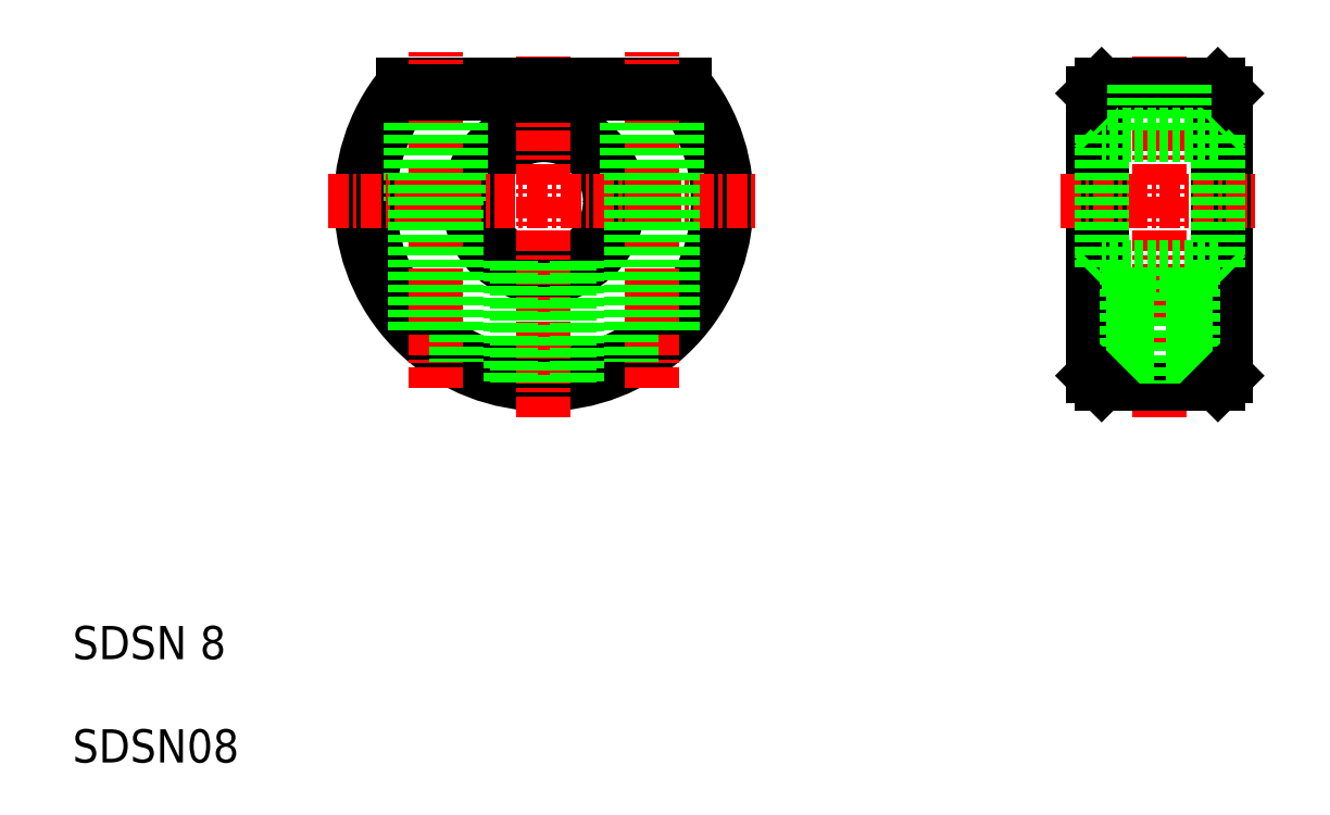
<metadata>
{"format":"dxf","ext":"dxf","renderer":"ezdxf+matplotlib","layout":"modelspace","background":"white","min_lineweight":24,"dpi":150}
</metadata>
<code>
0
SECTION
2
ENTITIES
0
LINE
8
CENTER
10
104.5
20
88.36
30
0
11
104.5
21
110.4
31
0
0
LINE
8
0
10
100.5
20
90.86
30
0
11
100.5
21
107.9
31
0
0
LINE
8
0
10
108.5
20
90.86
30
0
11
108.5
21
107.9
31
0
0
LINE
8
0
10
108
20
108.4
30
0
11
108
21
90.36
31
0
0
LINE
8
0
10
101
20
108.4
30
0
11
101
21
90.36
31
0
0
LINE
8
0
10
108
20
97.36
30
0
11
101
21
97.36
31
0
0
LINE
8
CENTER
10
98.49
20
101.4
30
0
11
110.5
21
101.4
31
0
0
LINE
8
0
10
108
20
90.36
30
0
11
101
21
90.36
31
0
0
LINE
8
0
10
102.9
20
97.36
30
0
11
102.9
21
90.36
31
0
0
LINE
8
0
10
106.1
20
97.36
30
0
11
106.1
21
90.36
31
0
0
LINE
8
0
10
102.5
20
90.36
30
0
11
102.5
21
97.36
31
0
0
LINE
8
0
10
100.5
20
90.86
30
0
11
101
21
90.36
31
0
0
LINE
8
0
10
100.5
20
96.86
30
0
11
101
21
97.36
31
0
0
LINE
8
0
10
106.5
20
90.36
30
0
11
106.5
21
97.36
31
0
0
LINE
8
0
10
108.5
20
90.86
30
0
11
108
21
90.36
31
0
0
LINE
8
0
10
108.5
20
96.86
30
0
11
108
21
97.36
31
0
0
LINE
8
0
10
108
20
108.4
30
0
11
101
21
108.4
31
0
0
LINE
8
0
10
108
20
105.4
30
0
11
101
21
105.4
31
0
0
LINE
8
0
10
100.5
20
105.9
30
0
11
101
21
105.4
31
0
0
LINE
8
0
10
108.5
20
105.9
30
0
11
108
21
105.4
31
0
0
CIRCLE
8
0
10
67.39
20
101.4
30
0
40
4.5
0
CIRCLE
8
0
10
67.39
20
101.4
30
0
40
4
0
ARC
8
0
10
67.39
20
101.4
30
0
40
10.5
50
141.8
51
38.25
0
ARC
8
0
10
67.39
20
101.4
30
0
40
11
50
140.5
51
39.52
0
LINE
8
0
10
72.39
20
108.4
30
0
11
72.39
21
101.4
31
0
0
LINE
8
0
10
75.39
20
108.4
30
0
11
75.39
21
101.4
31
0
0
LINE
8
0
10
62.39
20
108.4
30
0
11
62.39
21
101.4
31
0
0
LINE
8
0
10
59.39
20
108.4
30
0
11
59.39
21
101.4
31
0
0
LINE
8
CENTER
10
67.39
20
88.36
30
0
11
67.39
21
110.4
31
0
0
LINE
8
CENTER
10
54.39
20
101.4
30
0
11
80.39
21
101.4
31
0
0
LINE
8
0
10
65.82
20
97.68
30
0
11
65.82
21
90.47
31
0
0
LINE
8
0
10
65.39
20
90.54
30
0
11
65.39
21
97.89
31
0
0
LINE
8
0
10
59.39
20
101.4
30
0
11
62.39
21
101.4
31
0
0
LINE
8
0
10
68.97
20
97.68
30
0
11
68.97
21
90.47
31
0
0
LINE
8
0
10
69.39
20
90.54
30
0
11
69.39
21
97.89
31
0
0
LINE
8
0
10
75.39
20
101.4
30
0
11
72.39
21
101.4
31
0
0
LINE
8
0
10
58.91
20
108.4
30
0
11
75.88
21
108.4
31
0
0
TEXT
8
0
10
39.02
20
67.57
30
0
40
2
1
SDSN08
0
TEXT
8
0
10
39.02
20
73.79
30
0
40
2
1
SDSN 8
0
LINE
8
CENTER
10
60.89
20
90.1
30
0
11
60.89
21
110.4
31
0
0
LINE
8
CENTER
10
73.89
20
90.1
30
0
11
73.89
21
110.4
31
0
0
LINE
8
0
10
75.12
20
108.4
30
0
11
75.12
21
93.53
31
0
0
LINE
8
0
10
72.67
20
108.4
30
0
11
72.67
21
91.7
31
0
0
LINE
8
0
10
62.12
20
108.4
30
0
11
62.12
21
91.7
31
0
0
LINE
8
0
10
59.67
20
108.4
30
0
11
59.67
21
93.53
31
0
0
LINE
8
0
10
59.15
20
107.9
30
0
11
75.64
21
107.9
31
0
0
LINE
8
0
10
100.5
20
107.9
30
0
11
101
21
108.4
31
0
0
LINE
8
0
10
108
20
108.4
30
0
11
108.5
21
107.9
31
0
0
LINE
8
0
10
101
20
105.4
30
0
11
101
21
97.36
31
0
0
LINE
8
0
10
108
20
105.4
30
0
11
108
21
97.36
31
0
0
LINE
8
0
10
103.3
20
108.4
30
0
11
103.3
21
105.4
31
0
0
LINE
8
0
10
103
20
108.4
30
0
11
103
21
105.4
31
0
0
LINE
8
0
10
105.7
20
108.4
30
0
11
105.7
21
105.4
31
0
0
LINE
8
0
10
106
20
108.4
30
0
11
106
21
105.4
31
0
0
ENDSEC
0
EOF

</code>
